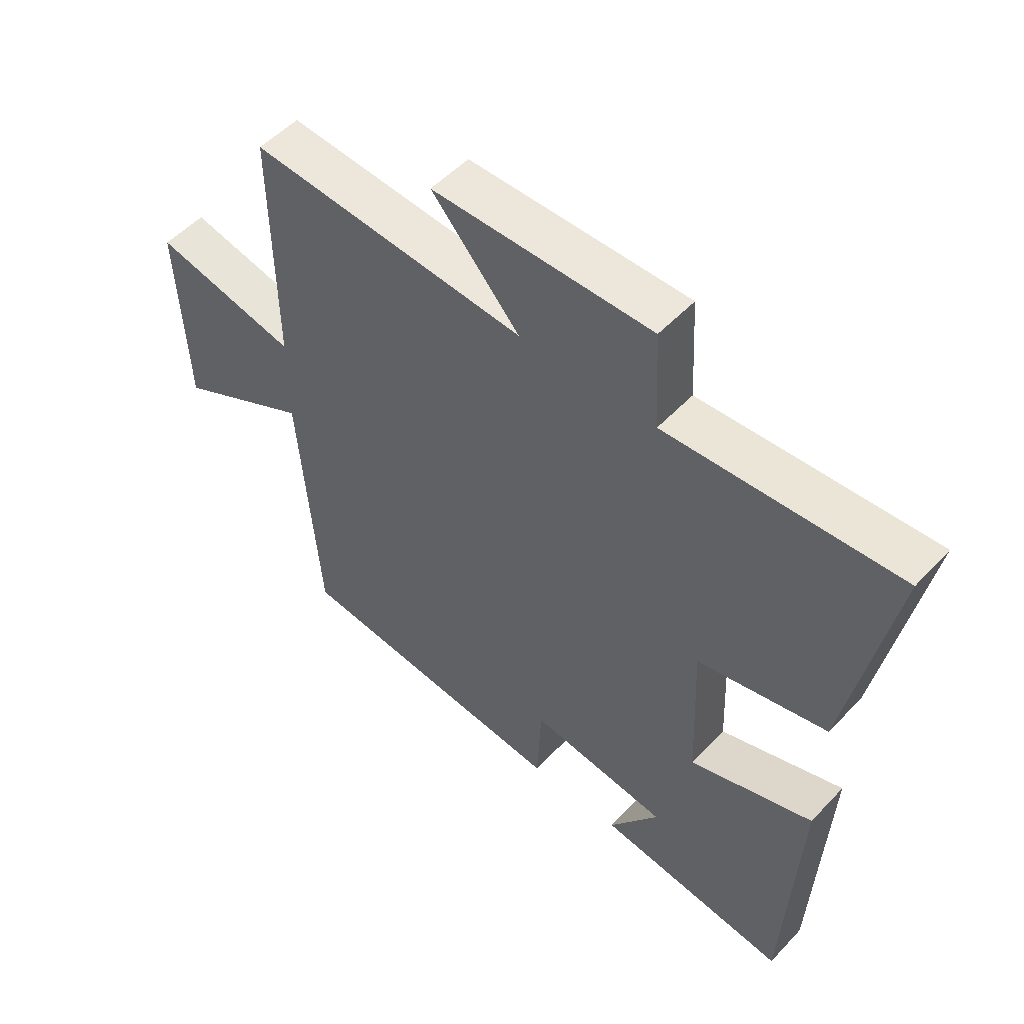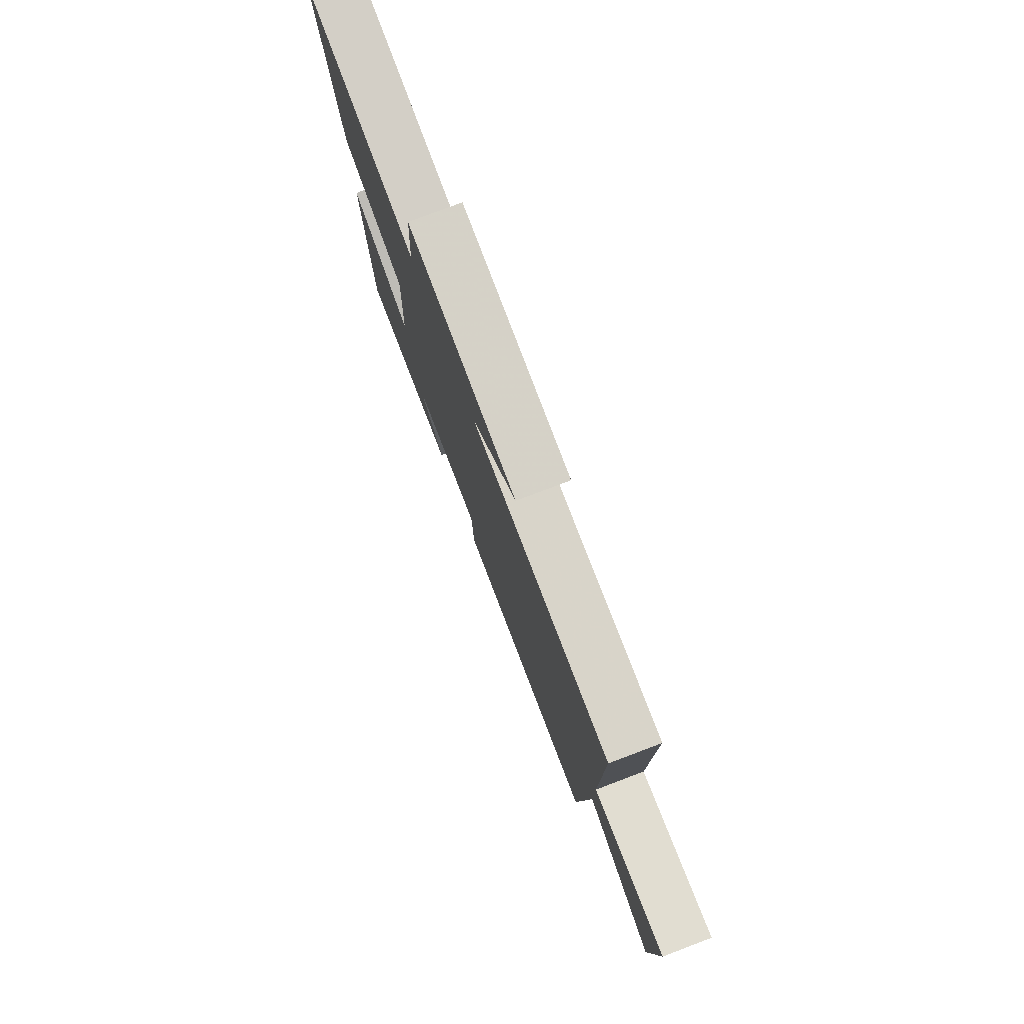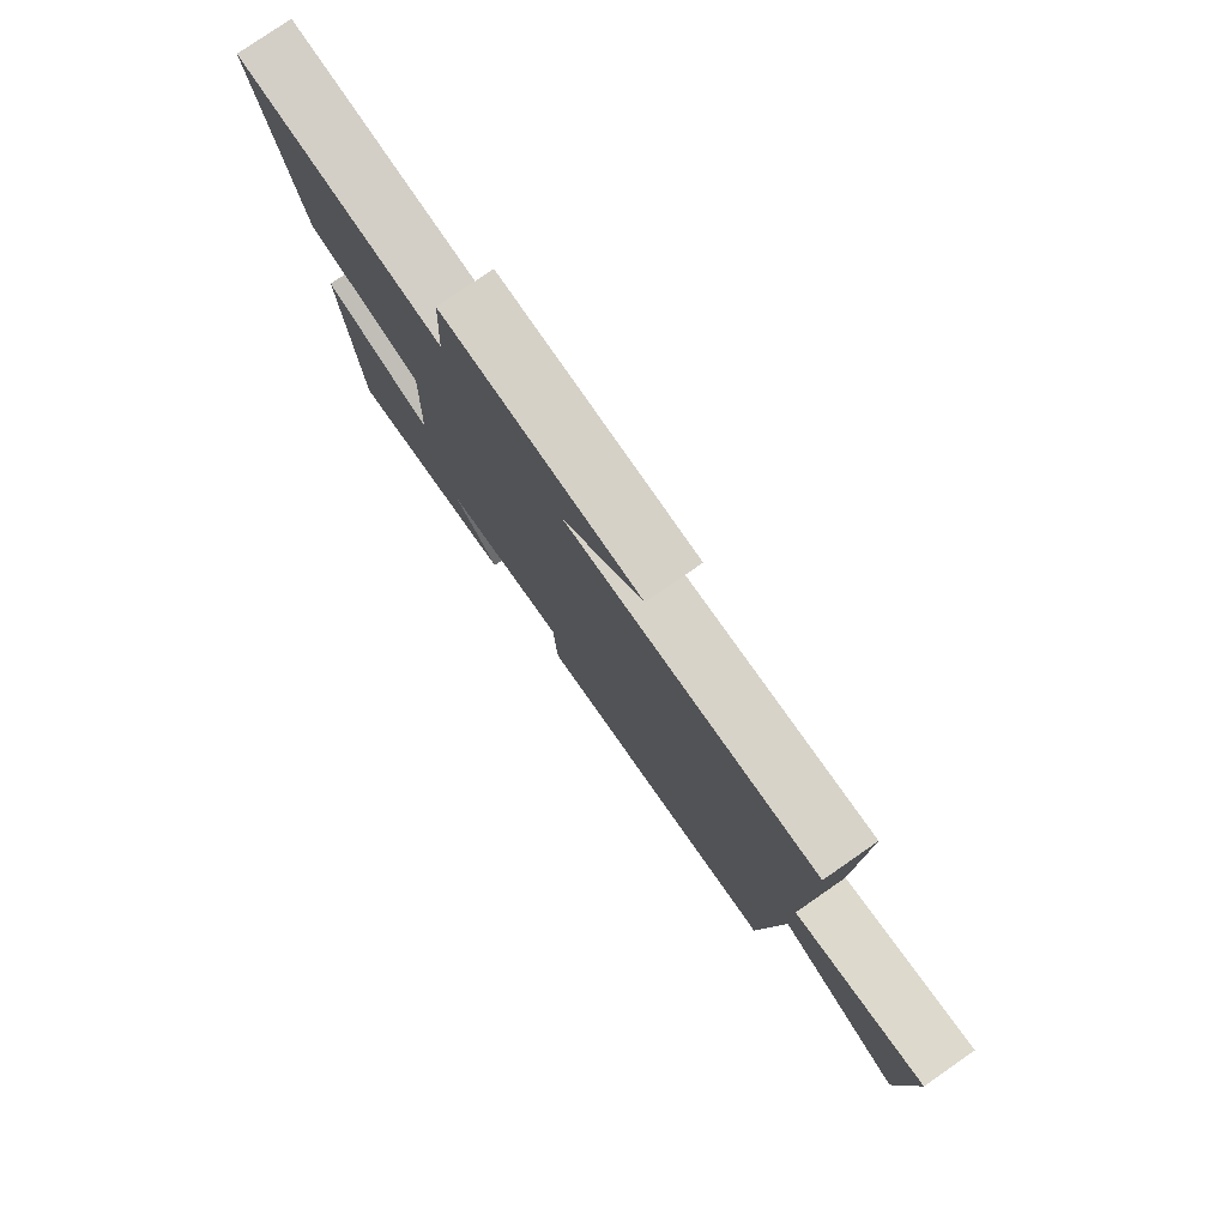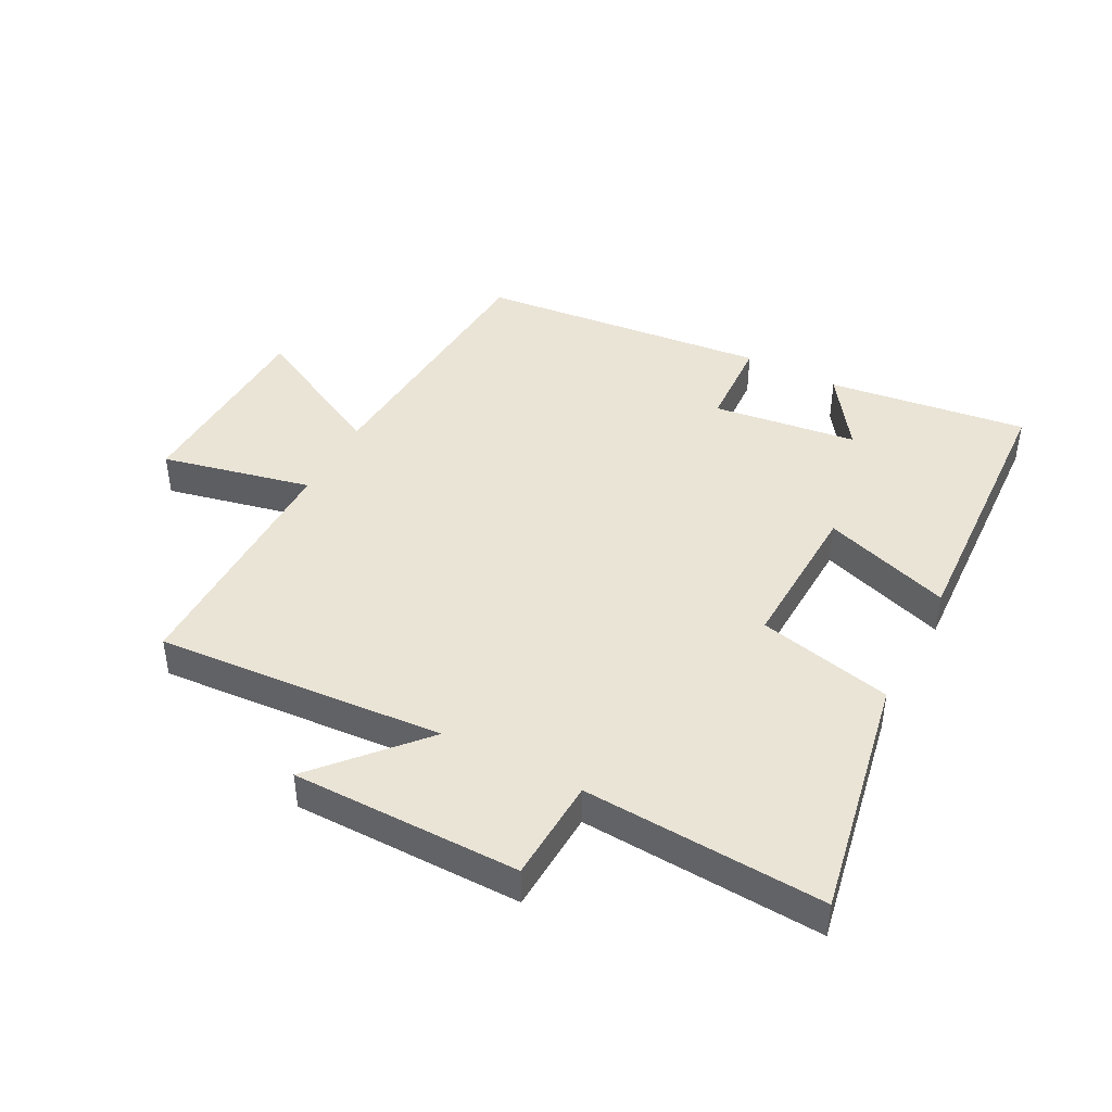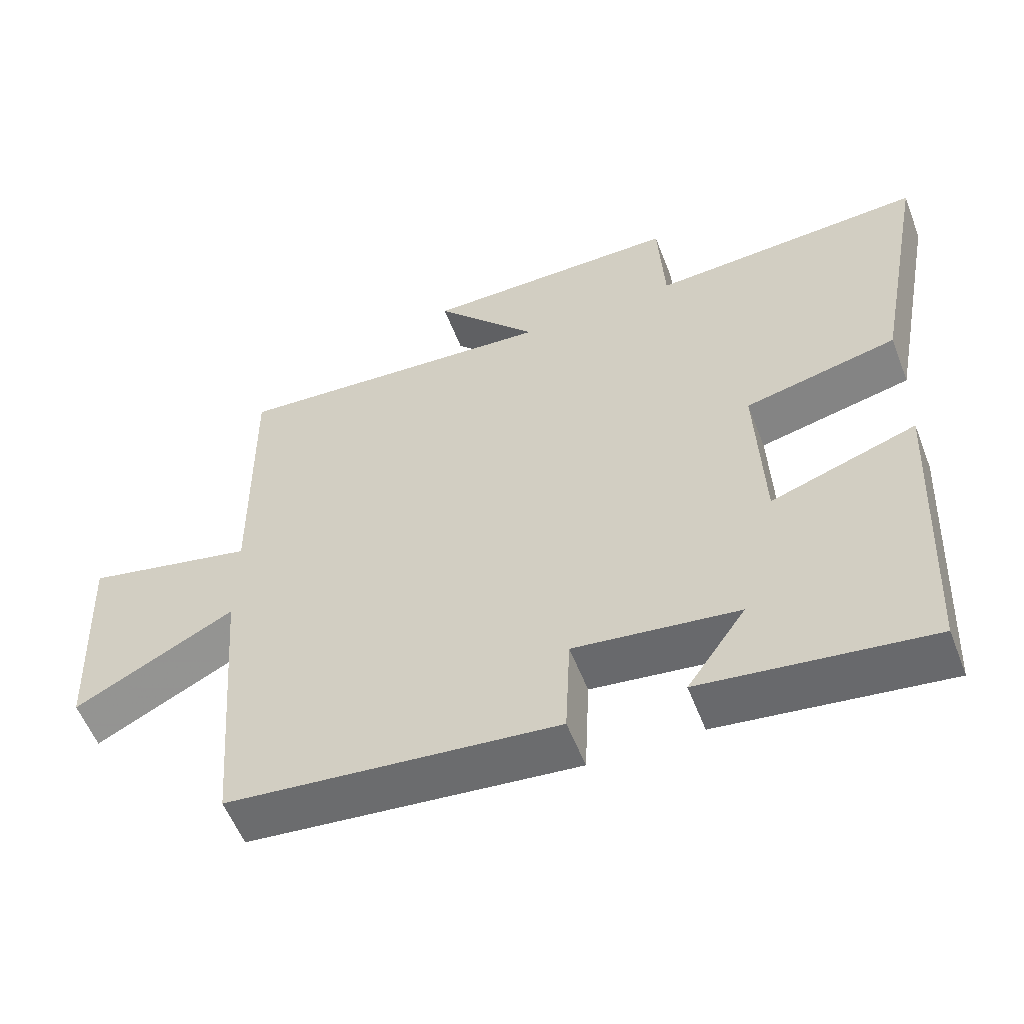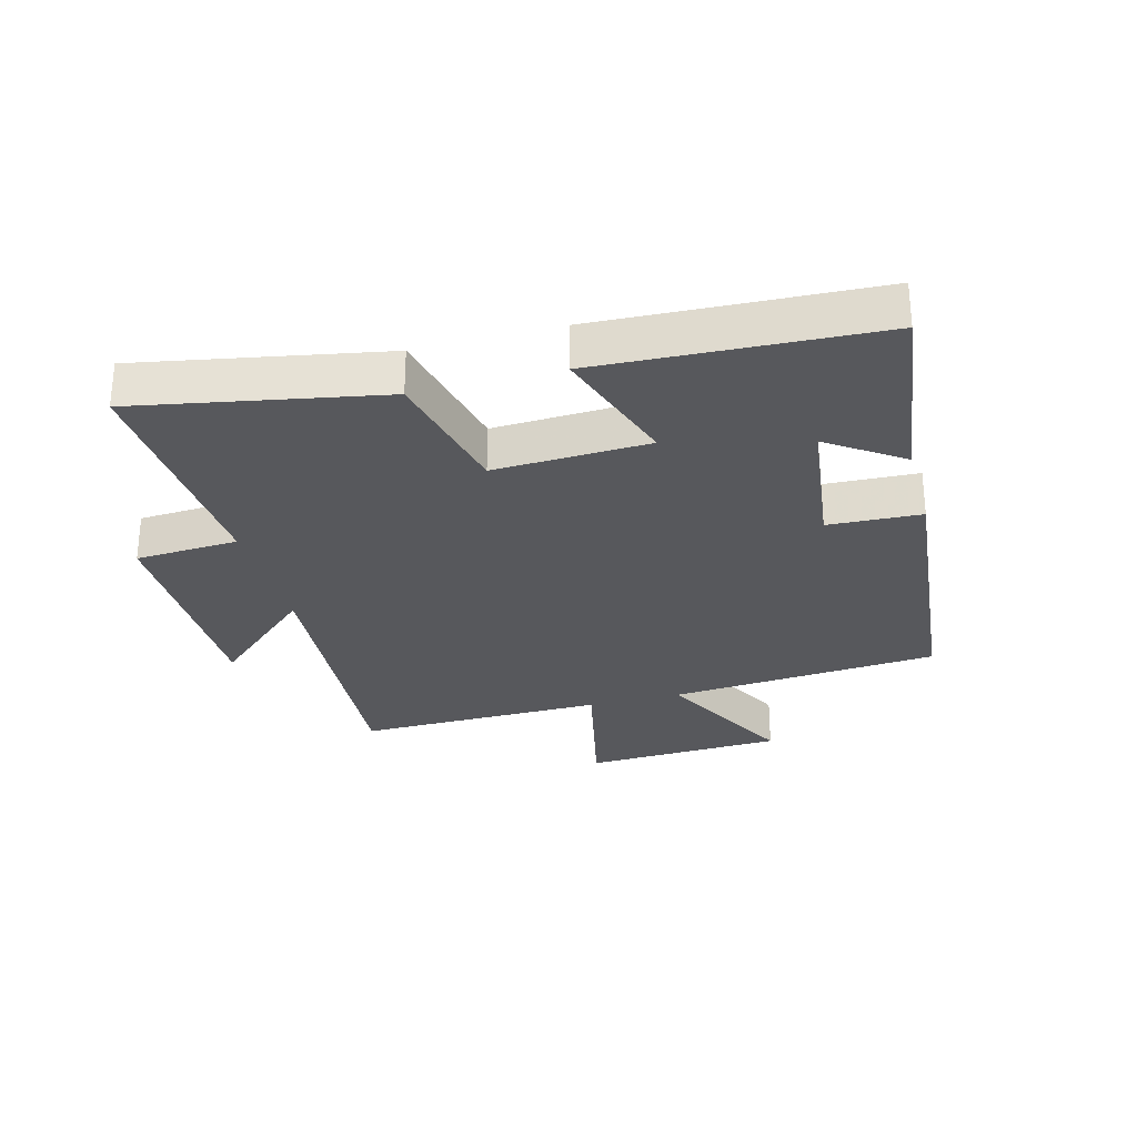
<metadata>
{"format":"obj","ext":"obj","renderer":"f3d","projection":"perspective","resolution":1024,"background":"white","views":[{"elev":52.4,"azim":41.7,"up":"+Z"},{"elev":78.4,"azim":-110.7,"up":"+Z"},{"elev":79.0,"azim":-124.7,"up":"+Z"},{"elev":43.7,"azim":27.6,"up":"+Y"},{"elev":-56.4,"azim":21.1,"up":"+Z"},{"elev":-28.8,"azim":105.1,"up":"+Y"}]}
</metadata>
<code>
v -0.504 0.07 0.533
v -0.041 0.07 0.5
v -0.188 0.07 0.664
v 0.178 0.07 0.666
v 0.187 0.07 0.5
v 0.574 0.07 0.523
v 0.5 0.07 0.131
v 0.284 0.07 0.082
v 0.294 0.07 -0.166
v 0.5 0.07 -0.097
v 0.478 0.07 -0.542
v 0.157 0.07 -0.5
v 0.24 0.07 -0.381
v 0.008 0.07 -0.351
v 0.001 0.07 -0.5
v -0.466 0.07 -0.452
v -0.5 0.07 -0.018
v -0.727 0.07 -0.135
v -0.741 0.07 0.187
v -0.5 0.07 0.134
v -0.504 0 0.533
v -0.041 0 0.5
v -0.188 0 0.664
v 0.178 0 0.666
v 0.187 0 0.5
v 0.574 0 0.523
v 0.5 0 0.131
v 0.284 0 0.082
v 0.294 0 -0.166
v 0.5 0 -0.097
v 0.478 0 -0.542
v 0.157 0 -0.5
v 0.24 0 -0.381
v 0.008 0 -0.351
v 0.001 0 -0.5
v -0.466 0 -0.452
v -0.5 0 -0.018
v -0.727 0 -0.135
v -0.741 0 0.187
v -0.5 0 0.134
f 17 18 19 20
f 16 17 20
f 15 16 20
f 14 15 20
f 20 1 2
f 14 20 2
f 13 14 2
f 10 11 12 13
f 9 10 13
f 8 9 13 2
f 5 6 7 8
f 5 8 2
f 2 3 4 5
f 40 39 38 37
f 40 37 36
f 40 36 35
f 40 35 34
f 22 21 40
f 22 40 34
f 22 34 33
f 33 32 31 30
f 33 30 29
f 22 33 29 28
f 28 27 26 25
f 22 28 25
f 25 24 23 22
f 1 21 22 2
f 2 22 23 3
f 3 23 24 4
f 4 24 25 5
f 5 25 26 6
f 6 26 27 7
f 7 27 28 8
f 8 28 29 9
f 9 29 30 10
f 10 30 31 11
f 11 31 32 12
f 12 32 33 13
f 13 33 34 14
f 14 34 35 15
f 15 35 36 16
f 16 36 37 17
f 17 37 38 18
f 18 38 39 19
f 19 39 40 20
f 20 40 21 1

</code>
